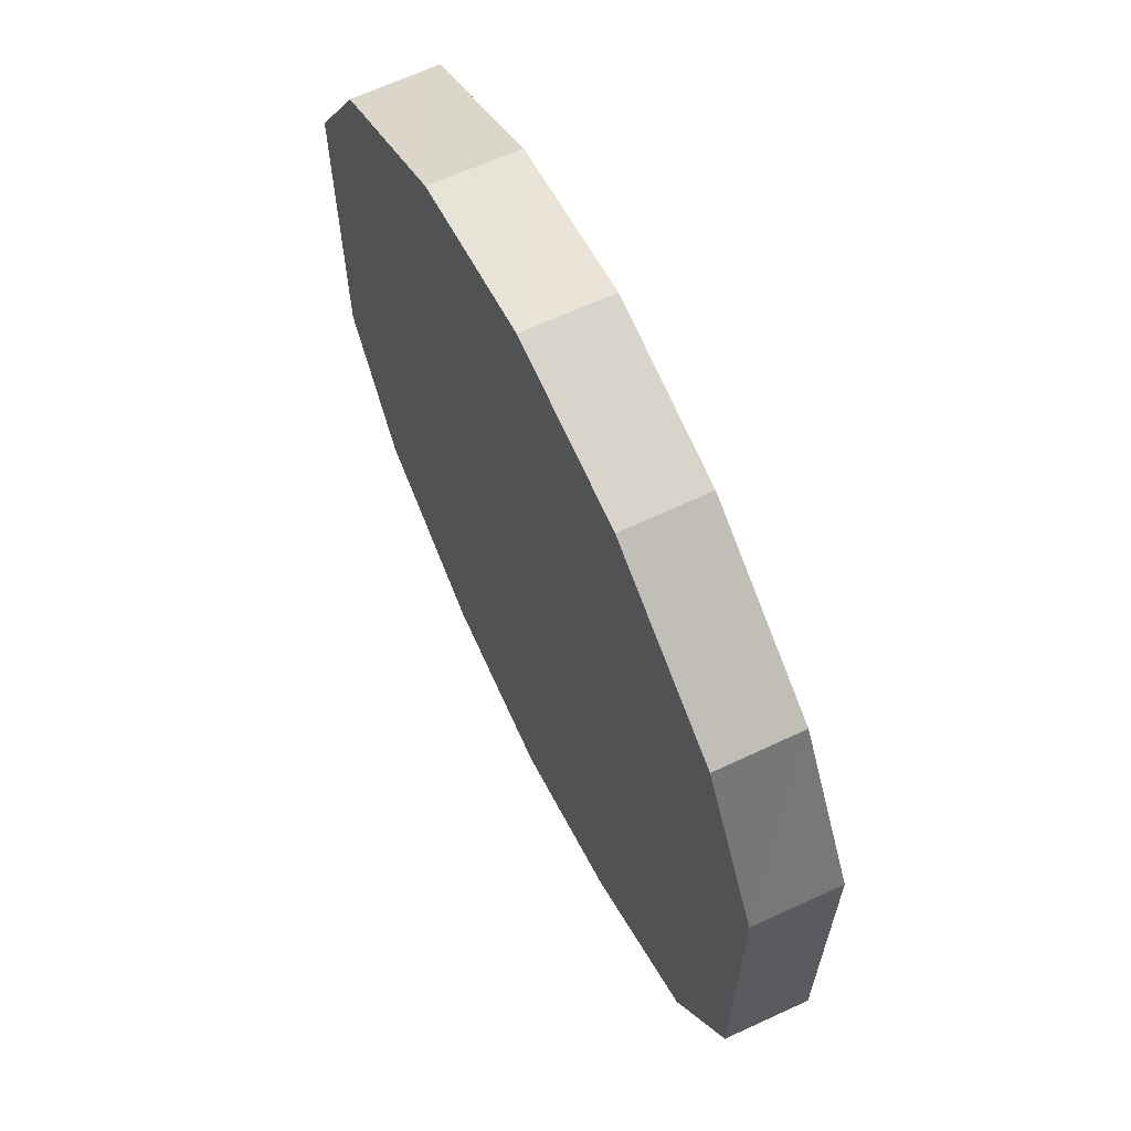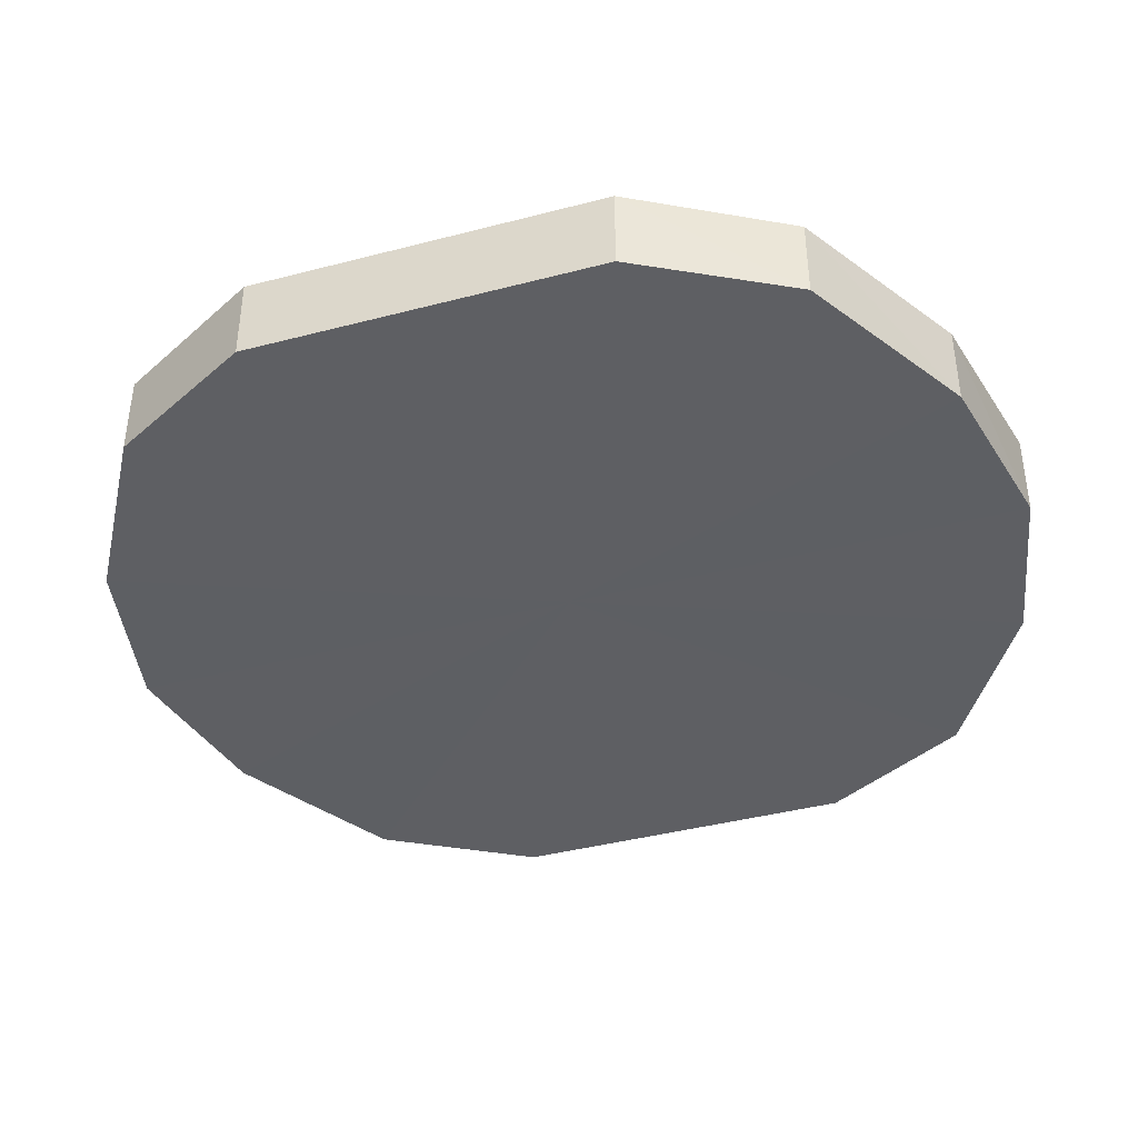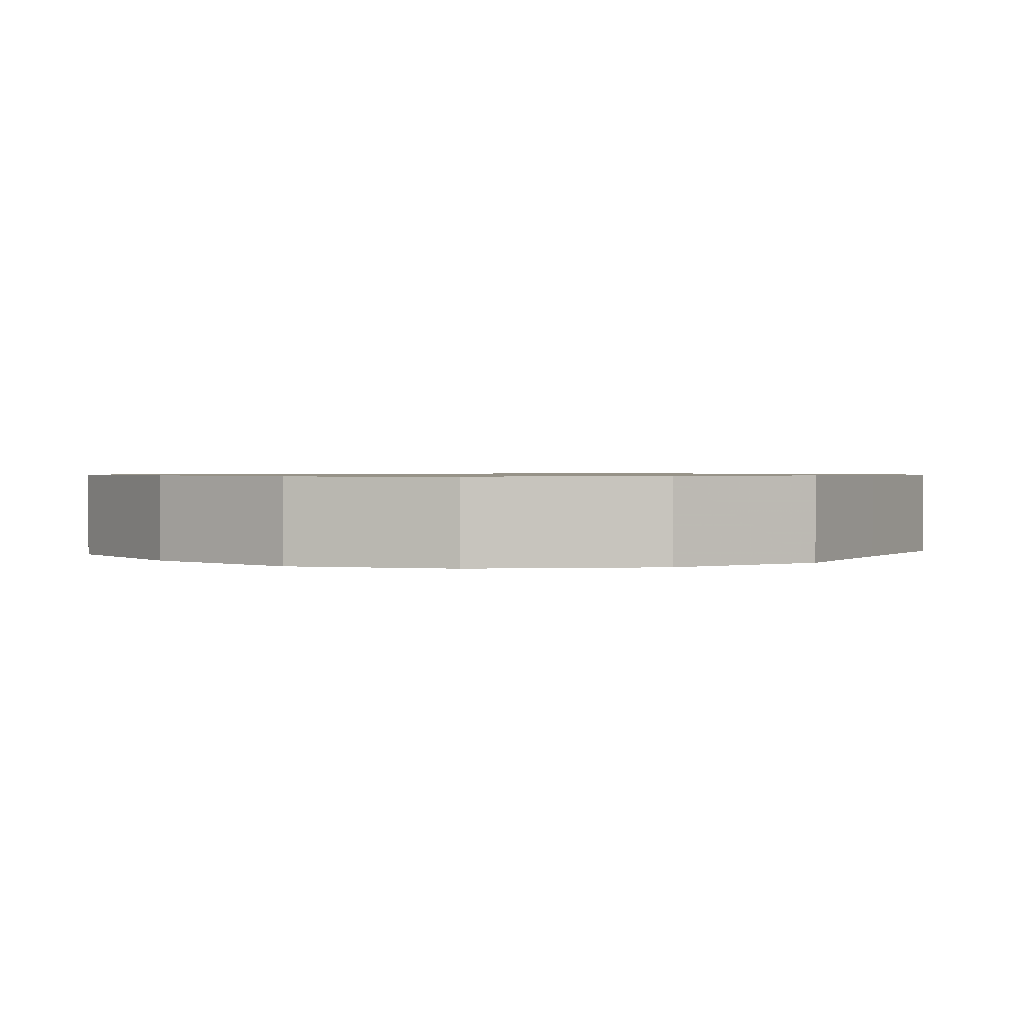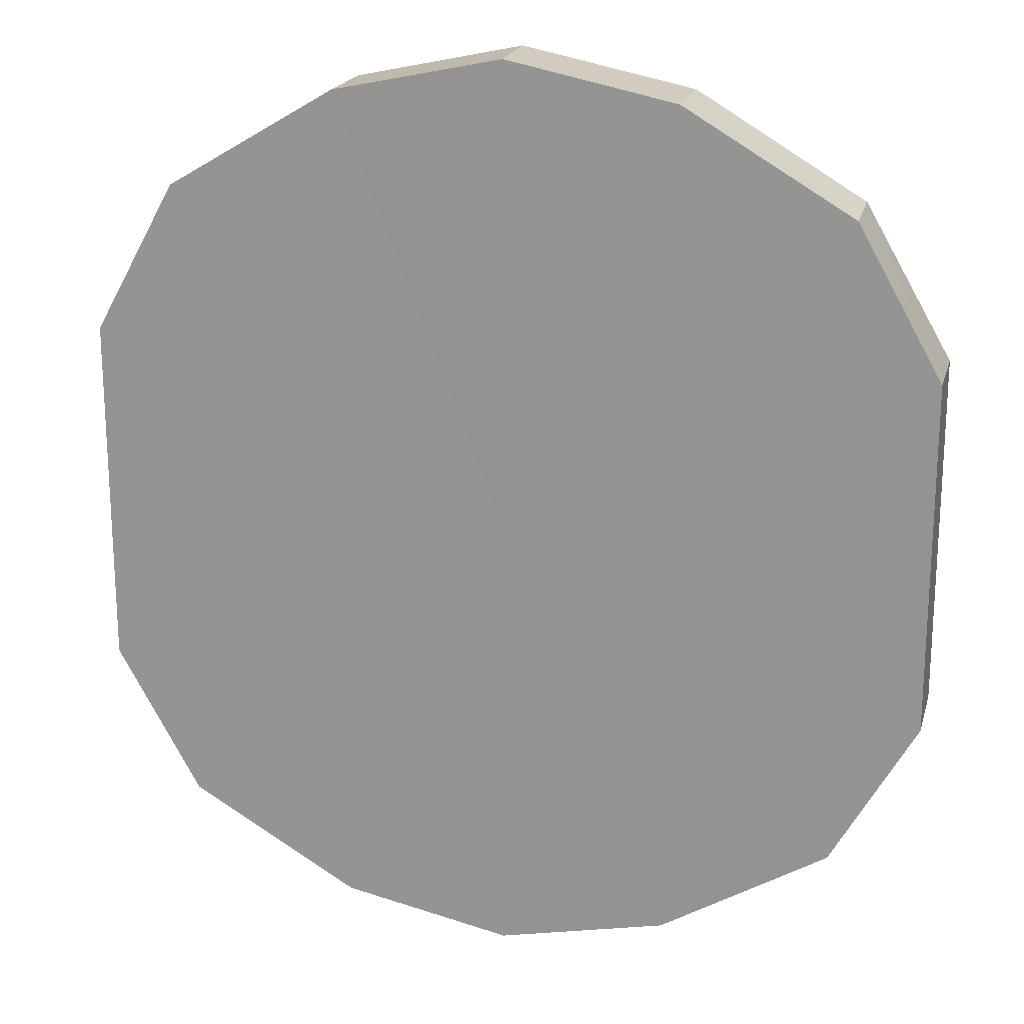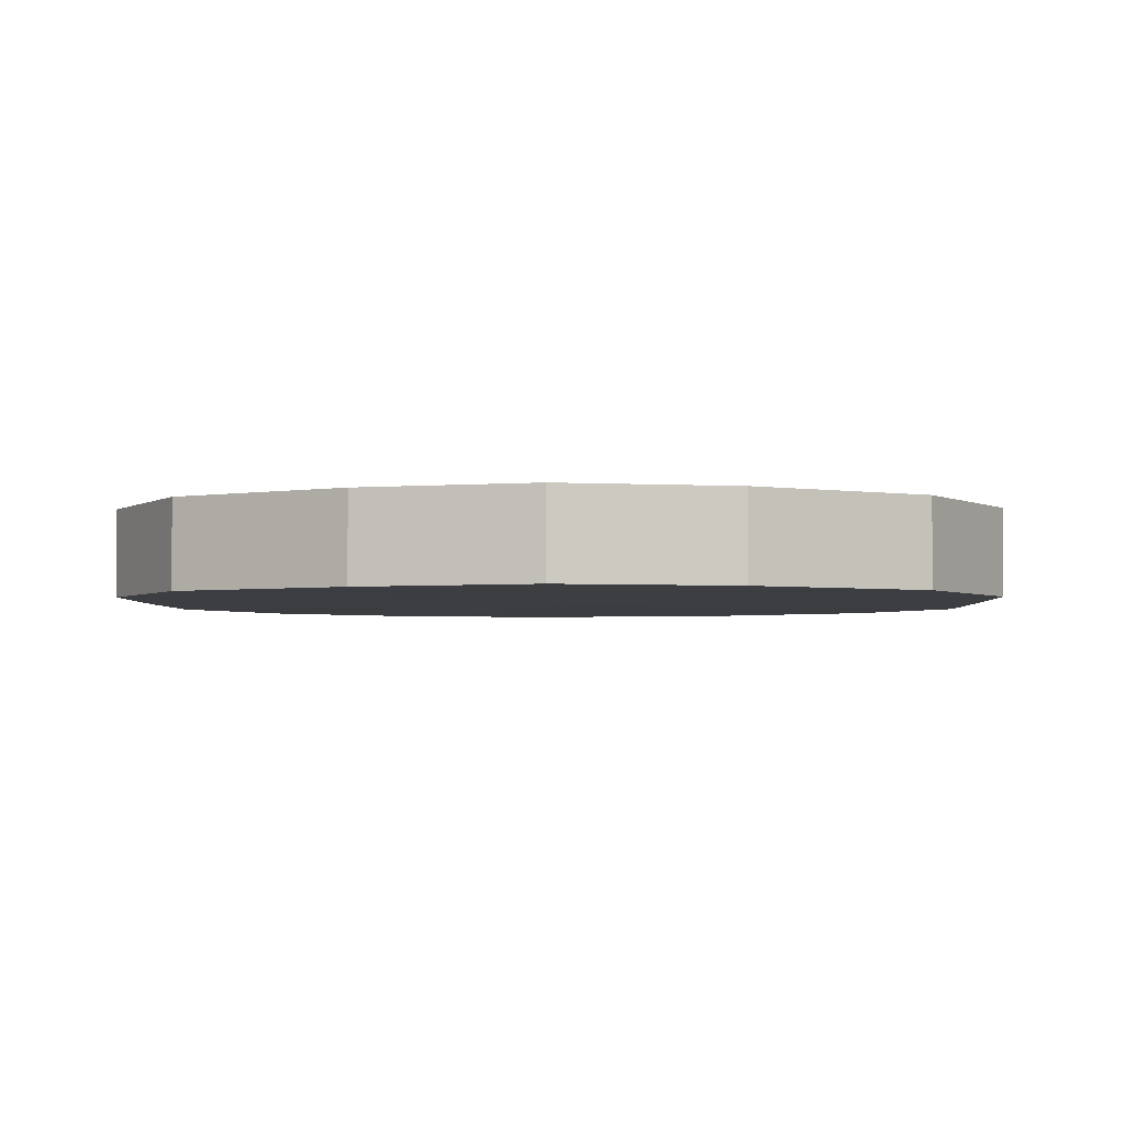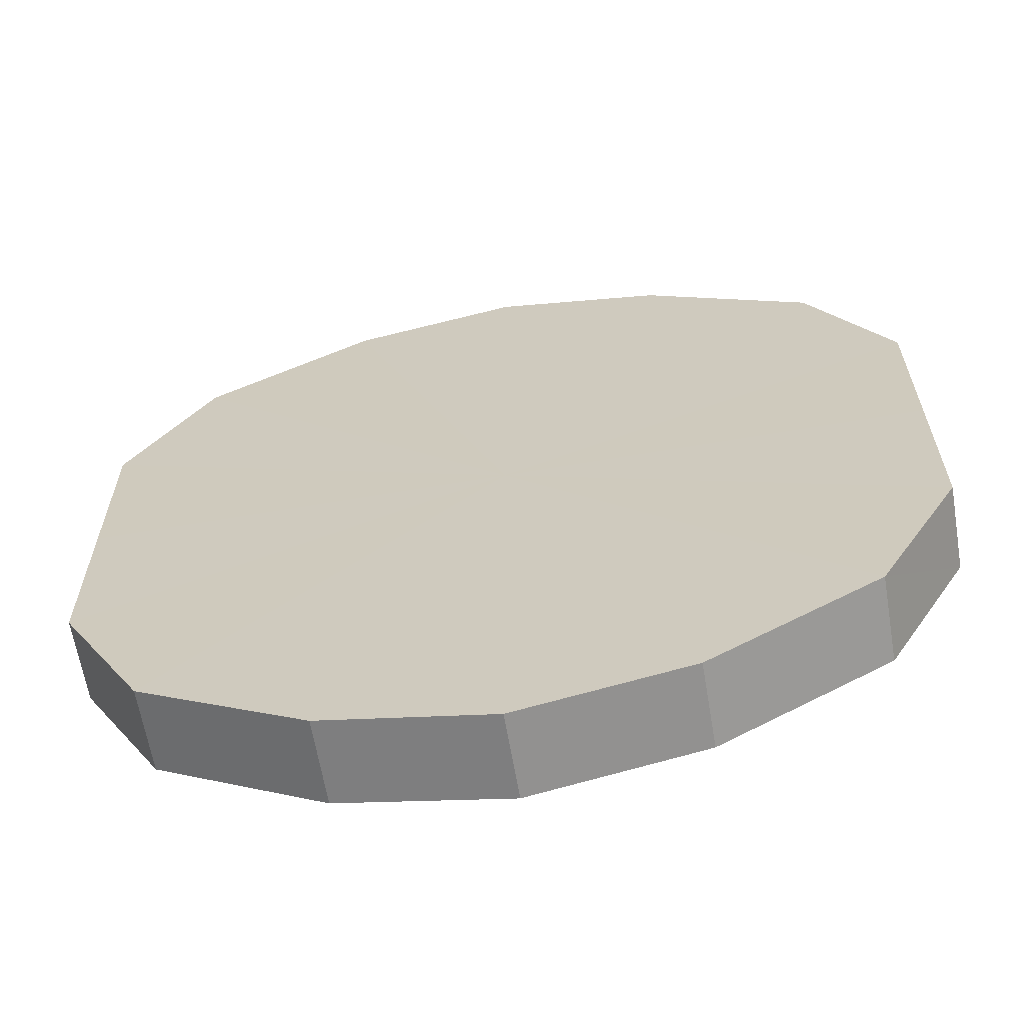
<metadata>
{"format":"obj","ext":"obj","renderer":"f3d","projection":"perspective","resolution":1024,"background":"white","views":[{"elev":65.6,"azim":64.3,"up":"+Z"},{"elev":-40.7,"azim":107.7,"up":"+Y"},{"elev":1.2,"azim":-152.4,"up":"+Y"},{"elev":19.7,"azim":-166.1,"up":"+Z"},{"elev":-3.0,"azim":-178.4,"up":"+Y"},{"elev":-63.7,"azim":-170.2,"up":"+Z"}]}
</metadata>
<code>
o 31585
v 2173 1876 14.2
v 2173 1876 14.22
v 2173 1876 14.2
v 2173 1876 14.24
v 2173 1876 14.22
v 2173 1876 14.18
v 2173 1876 14.18
v 2173 1876 14.25
v 2173 1876 14.24
v 2173 1876 14.16
v 2173 1876 14.16
v 2173 1876 14.26
v 2173 1876 14.25
v 2173 1876 14.15
v 2173 1876 14.15
v 2173 1876 14.25
v 2173 1876 14.26
v 2173 1876 14.15
v 2173 1876 14.15
v 2173 1876 14.24
v 2173 1876 14.25
v 2173 1876 14.15
v 2173 1876 14.15
v 2173 1876 14.22
v 2173 1876 14.24
v 2173 1876 14.16
v 2173 1876 14.16
v 2173 1876 14.2
v 2173 1876 14.22
v 2173 1876 14.18
v 2173 1876 14.18
v 2173 1876 14.2
v 2173 1876 14.2
v 2173 1876 14.22
v 2173 1876 14.22
v 2173 1876 14.24
v 2173 1876 14.24
v 2173 1876 14.18
v 2173 1876 14.2
v 2173 1876 14.16
v 2173 1876 14.18
v 2173 1876 14.25
v 2173 1876 14.25
v 2173 1876 14.15
v 2173 1876 14.16
v 2173 1876 14.15
v 2173 1876 14.15
v 2173 1876 14.26
v 2173 1876 14.26
v 2173 1876 14.15
v 2173 1876 14.15
v 2173 1876 14.16
v 2173 1876 14.15
v 2173 1876 14.25
v 2173 1876 14.25
v 2173 1876 14.18
v 2173 1876 14.16
v 2173 1876 14.2
v 2173 1876 14.18
v 2173 1876 14.24
v 2173 1876 14.24
v 2173 1876 14.22
v 2173 1876 14.2
v 2173 1876 14.22
v 2173 1876 14.2
v 2173 1876 14.22
v 2173 1876 14.2
v 2173 1876 14.24
v 2173 1876 14.18
v 2173 1876 14.25
v 2173 1876 14.16
v 2173 1876 14.26
v 2173 1876 14.15
v 2173 1876 14.25
v 2173 1876 14.15
v 2173 1876 14.24
v 2173 1876 14.15
v 2173 1876 14.22
v 2173 1876 14.16
v 2173 1876 14.2
v 2173 1876 14.18
v 2173 1876 14.2
v 2173 1876 14.2
v 2173 1876 14.22
v 2173 1876 14.18
v 2173 1876 14.24
v 2173 1876 14.16
v 2173 1876 14.25
v 2173 1876 14.15
v 2173 1876 14.26
v 2173 1876 14.15
v 2173 1876 14.25
v 2173 1876 14.15
v 2173 1876 14.24
v 2173 1876 14.16
v 2173 1876 14.22
v 2173 1876 14.18
v 2173 1876 14.2
f 1 2 3
f 2 4 5
f 6 1 7
f 4 8 9
f 10 6 11
f 8 12 13
f 14 10 15
f 12 16 17
f 18 14 19
f 16 20 21
f 22 18 23
f 20 24 25
f 26 22 27
f 24 28 29
f 30 26 31
f 28 30 32
f 33 34 35
f 35 36 37
f 38 39 33
f 40 41 38
f 37 42 43
f 44 45 40
f 46 47 44
f 43 48 49
f 50 51 46
f 52 53 50
f 49 54 55
f 56 57 52
f 58 59 56
f 55 60 61
f 62 63 58
f 61 64 62
f 65 66 67
f 65 68 66
f 65 67 69
f 65 70 68
f 65 69 71
f 65 72 70
f 65 71 73
f 65 74 72
f 65 73 75
f 65 76 74
f 65 75 77
f 65 78 76
f 65 77 79
f 65 80 78
f 65 79 81
f 65 81 80
f 82 83 84
f 82 85 83
f 82 84 86
f 82 87 85
f 82 86 88
f 82 89 87
f 82 88 90
f 82 91 89
f 82 90 92
f 82 93 91
f 82 92 94
f 82 95 93
f 82 94 96
f 82 97 95
f 82 96 98
f 82 98 97

</code>
